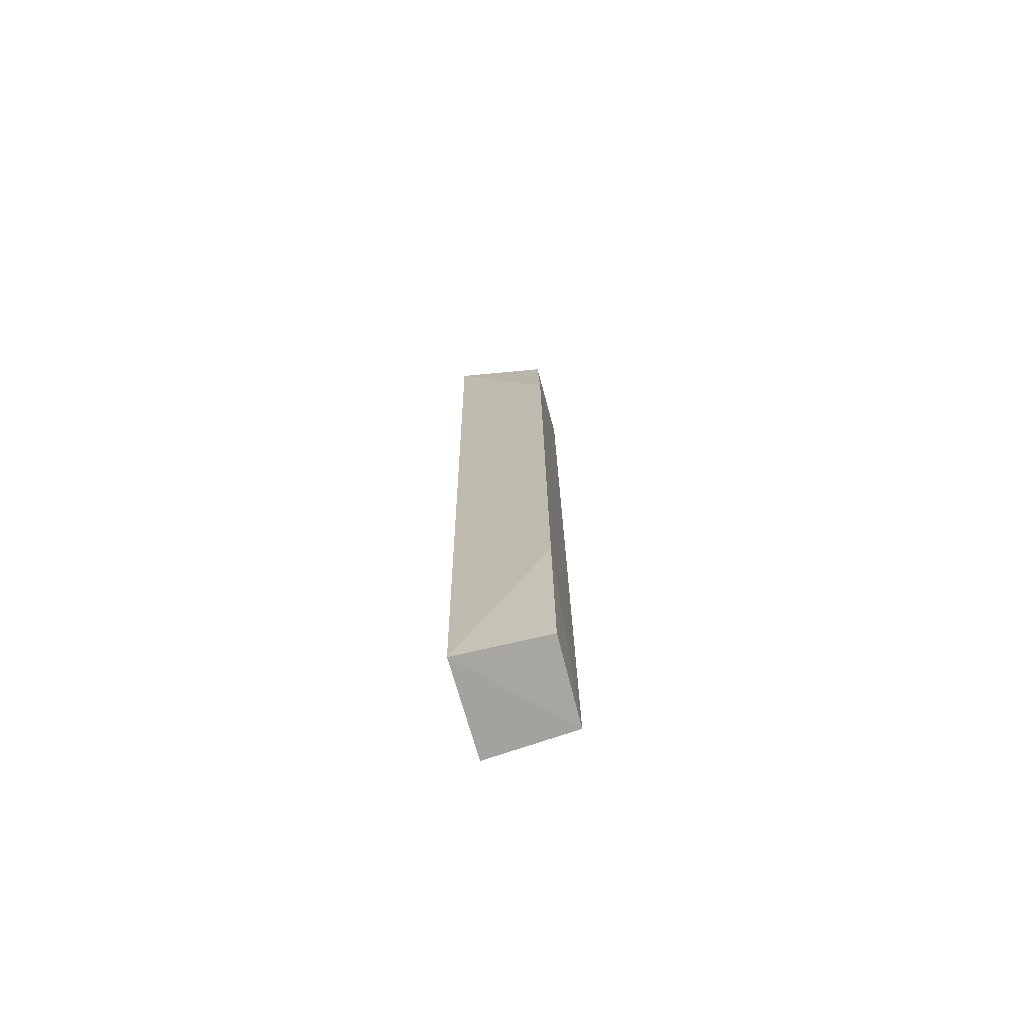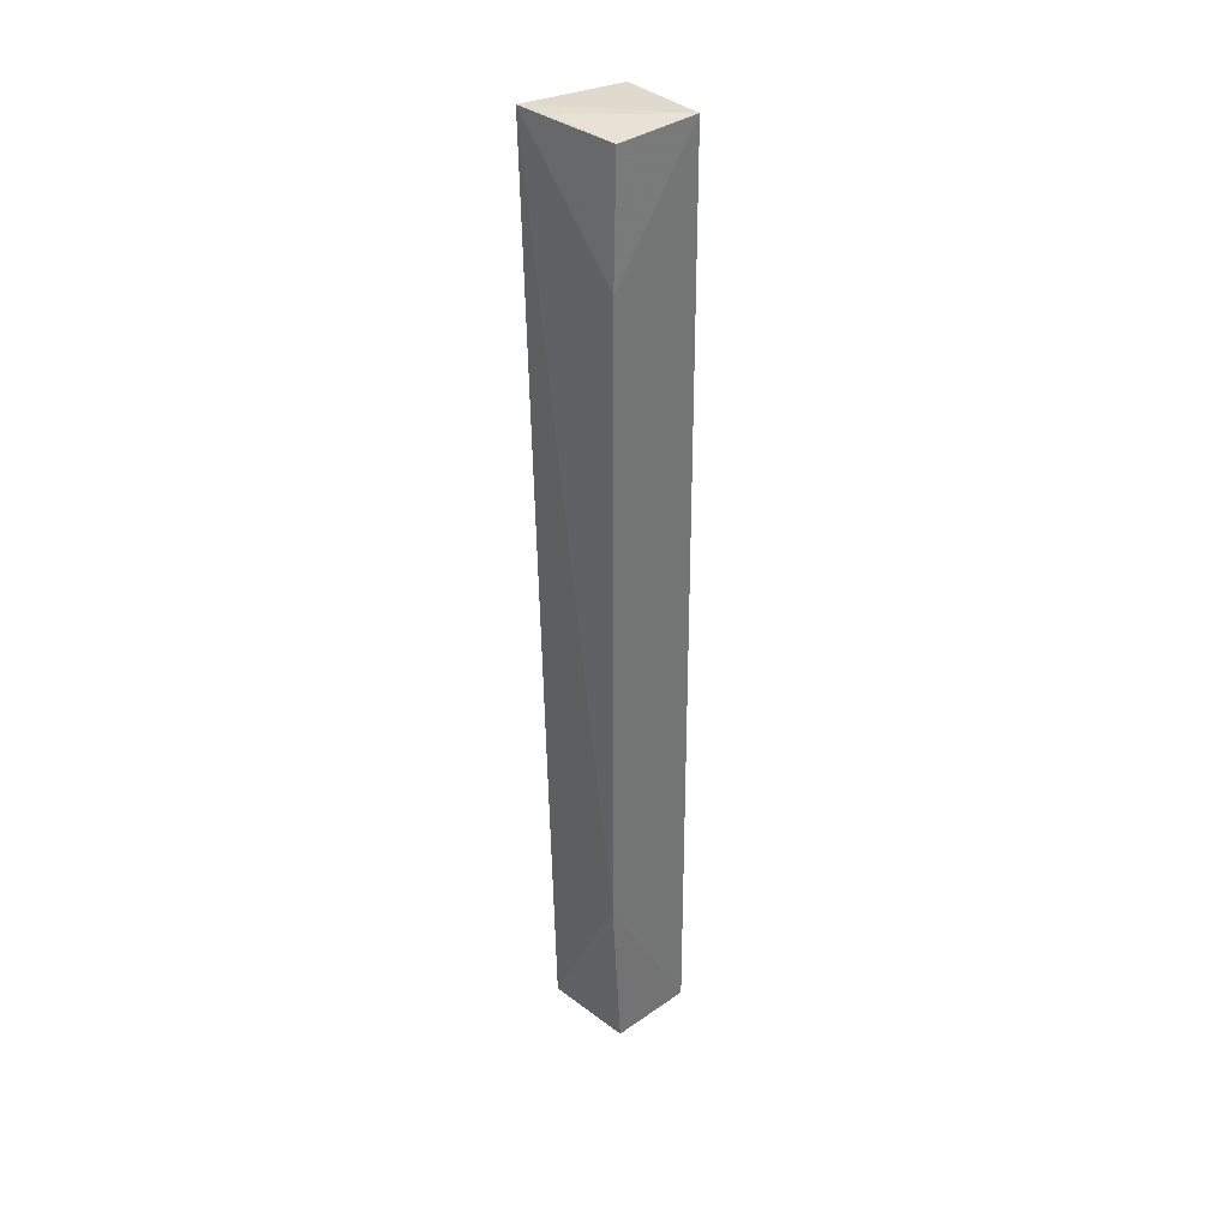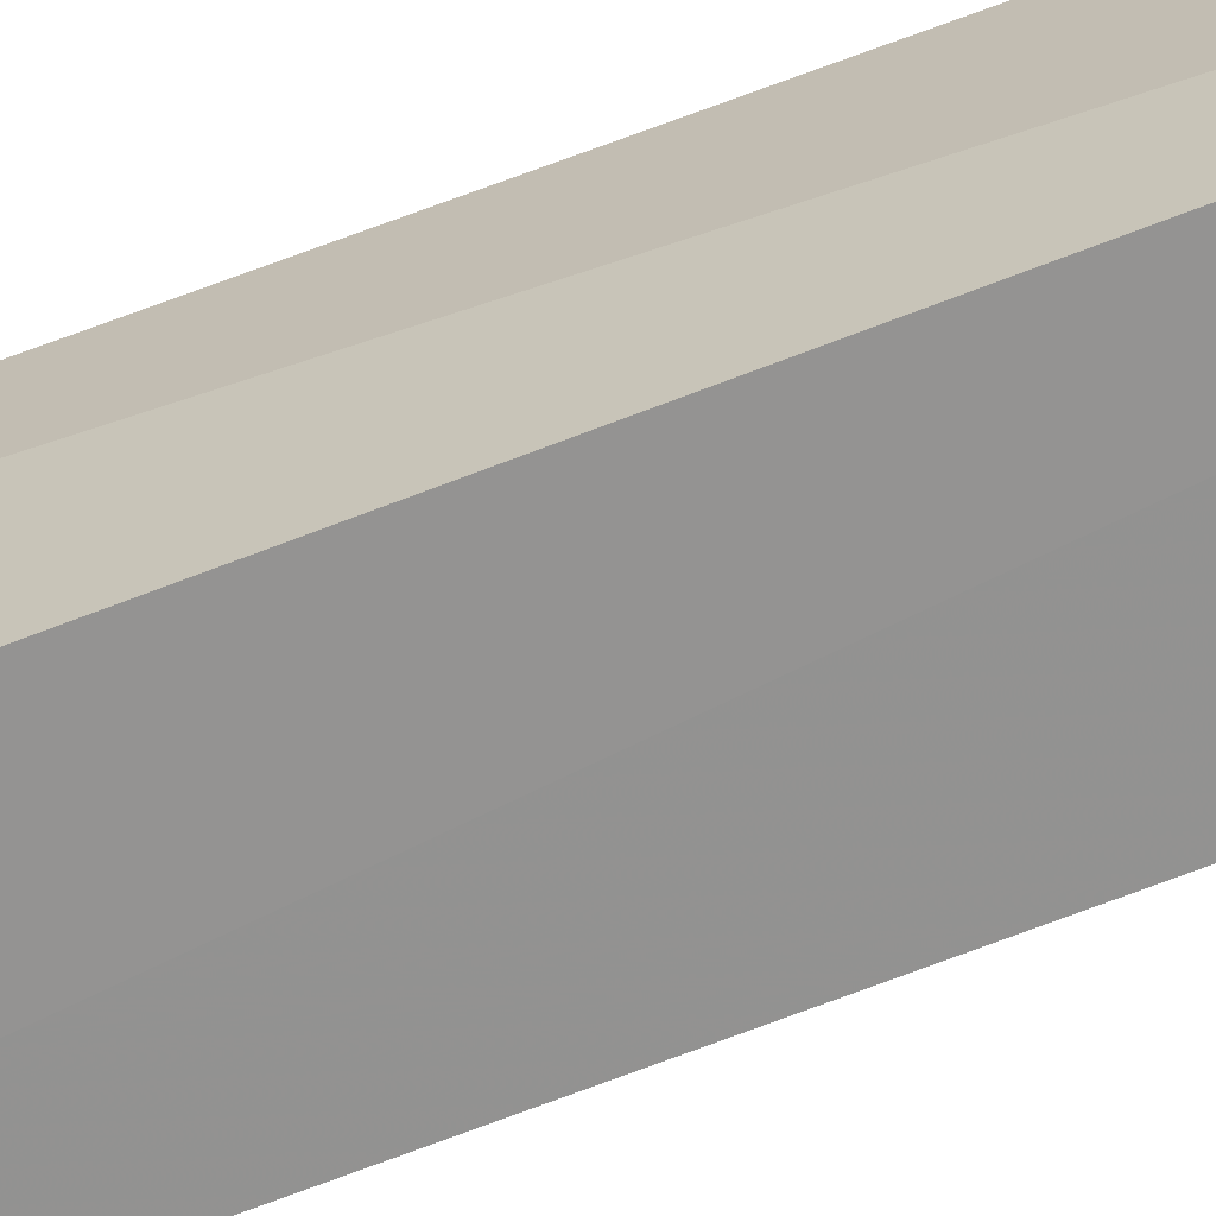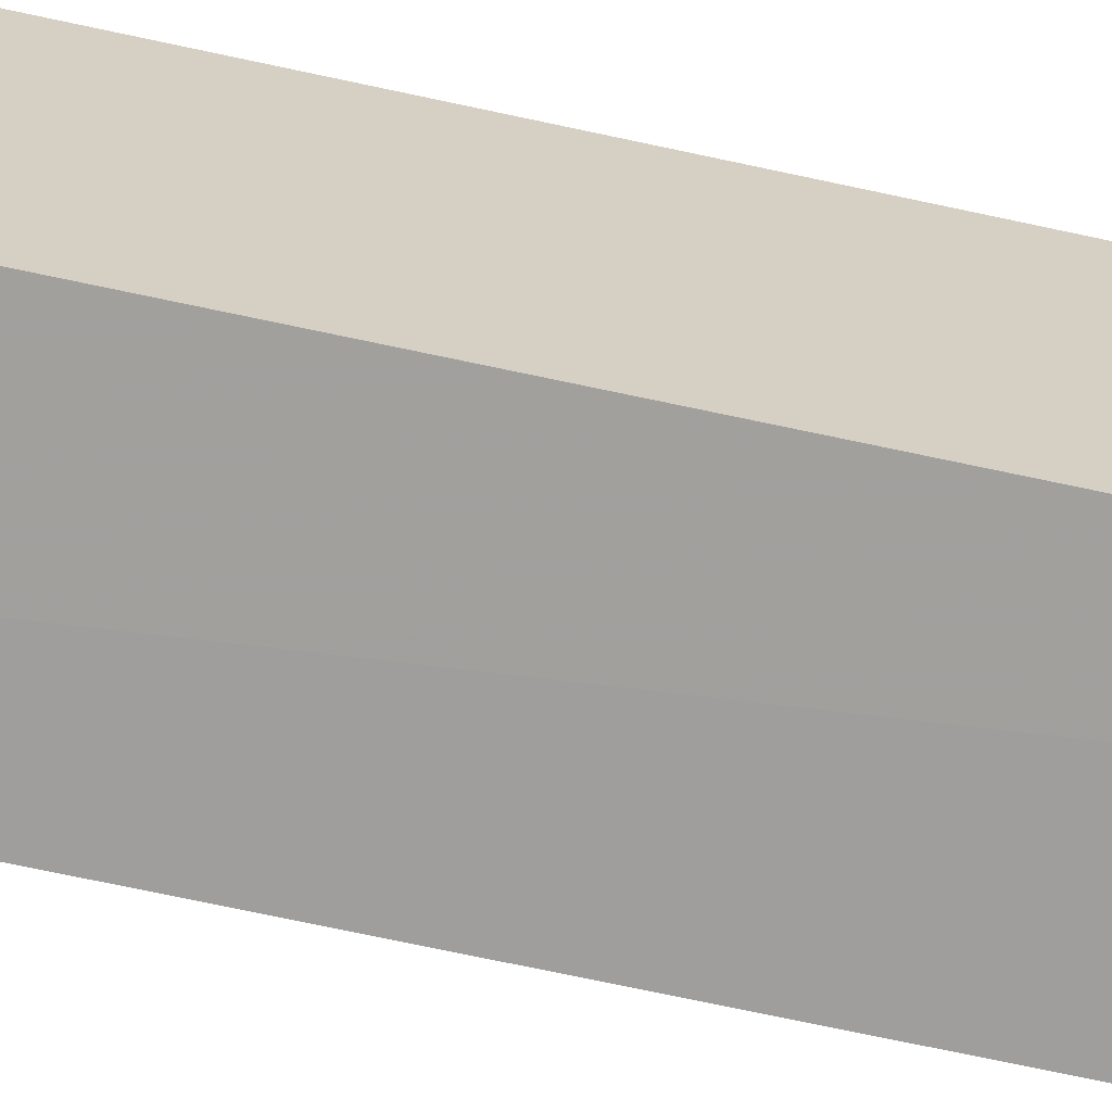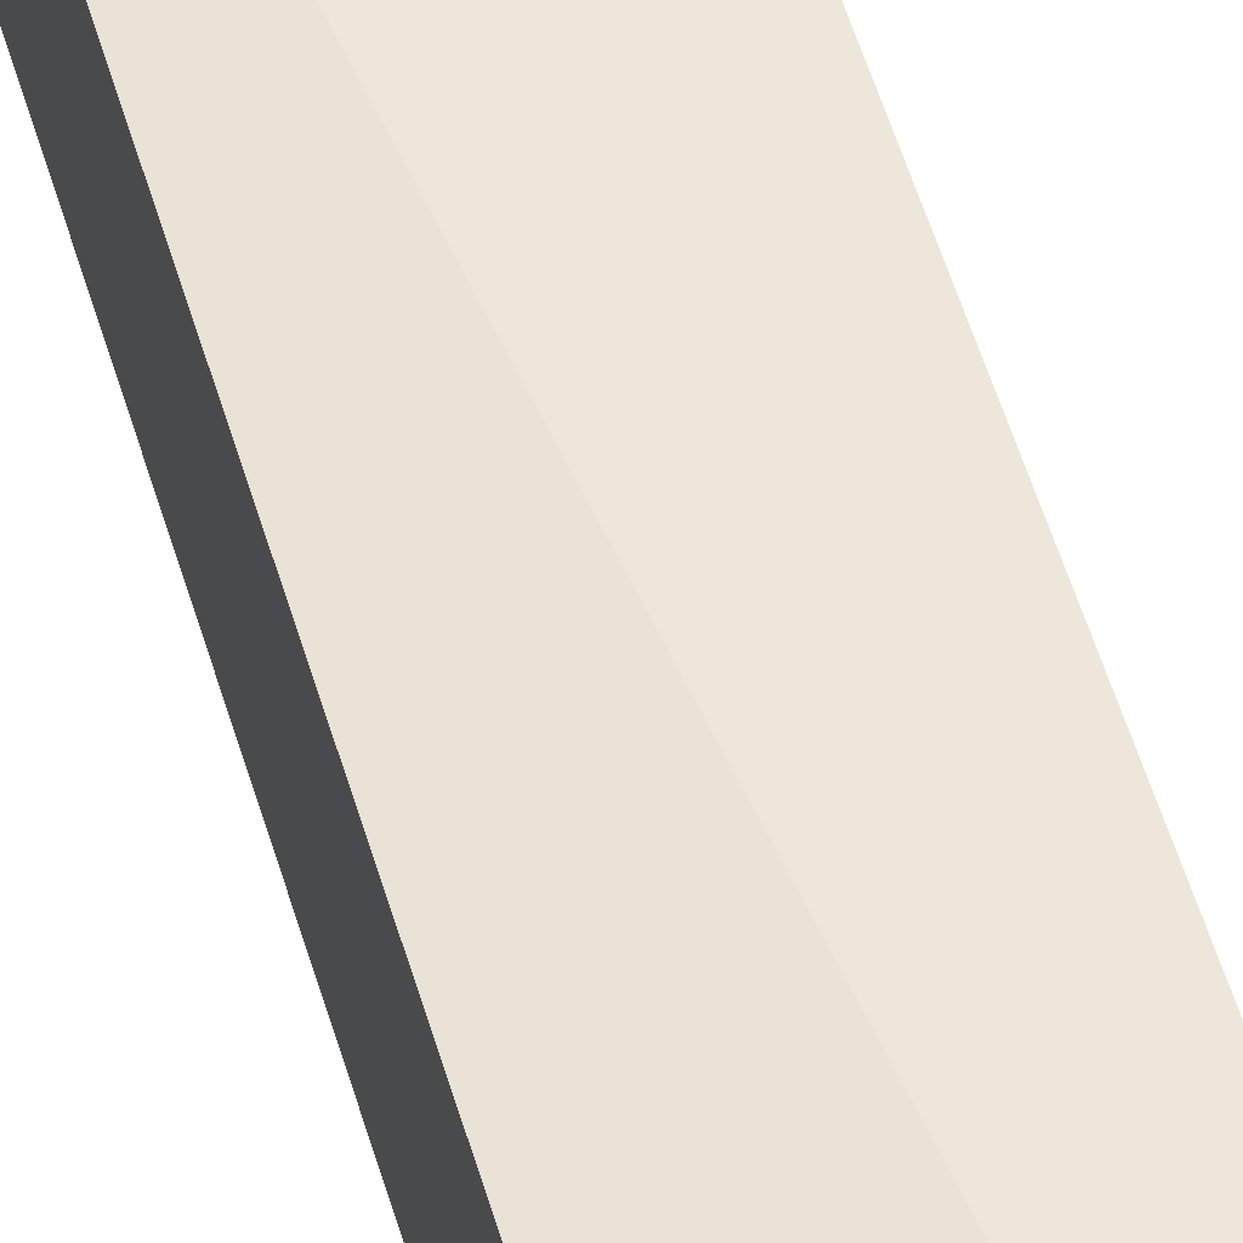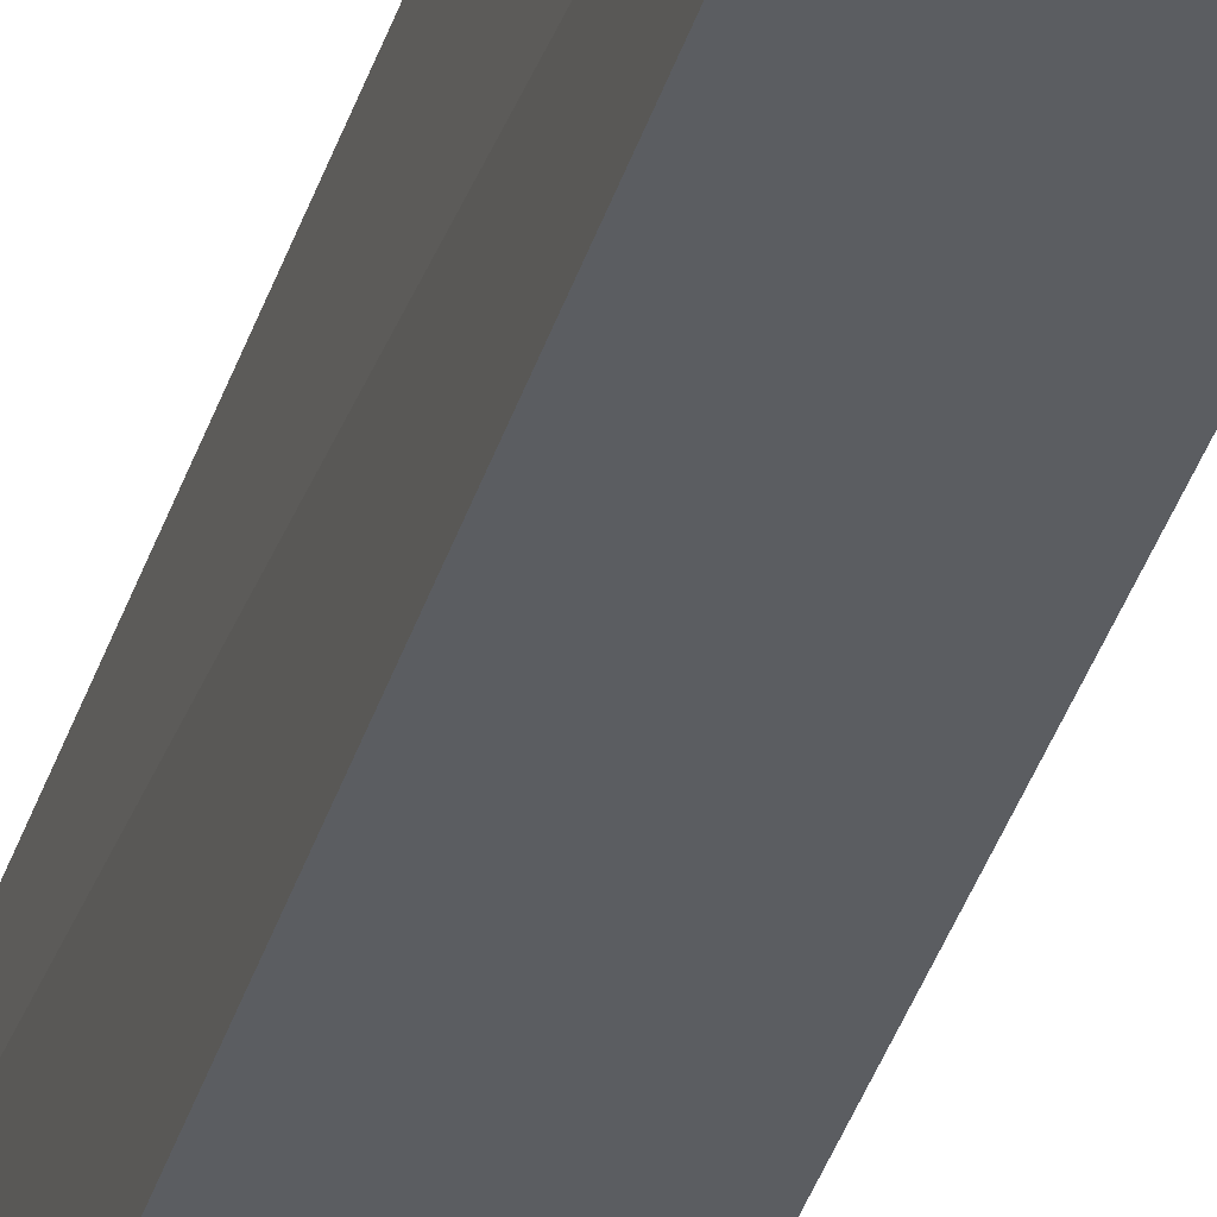
<metadata>
{"format":"obj","ext":"obj","renderer":"f3d","projection":"perspective","resolution":1024,"background":"white","views":[{"elev":-72.7,"azim":15.8,"up":"+Y"},{"elev":35.6,"azim":48.2,"up":"+Y"},{"elev":-69.4,"azim":-68.7,"up":"+Z"},{"elev":-68.3,"azim":77.5,"up":"+Z"},{"elev":52.7,"azim":164.3,"up":"+Z"},{"elev":-37.3,"azim":-16.2,"up":"+Z"}]}
</metadata>
<code>
v -0.03754 0.04012 0.007913
v -0.03746 -0.03737 0.007486
v -0.03762 0.04017 0.0008413
v -0.04475 0.04004 0.000497
v -0.0454 0.04065 0.009252
v -0.04487 -0.03748 5.531e-05
v -0.03728 0.03024 0.008352
v -0.04284 0.04057 0.008599
v -0.03764 -0.0375 0.0004678
v -0.04488 -0.0375 0.007882
v -0.03727 -0.02272 0.008473
f 5 3 4
f 6 4 3
f 6 5 4
f 7 3 1
f 7 1 5
f 8 5 1
f 8 1 3
f 8 3 5
f 9 6 3
f 10 5 6
f 10 9 2
f 10 6 9
f 11 7 5
f 11 2 9
f 11 9 3
f 11 3 7
f 11 10 2
f 11 5 10

</code>
